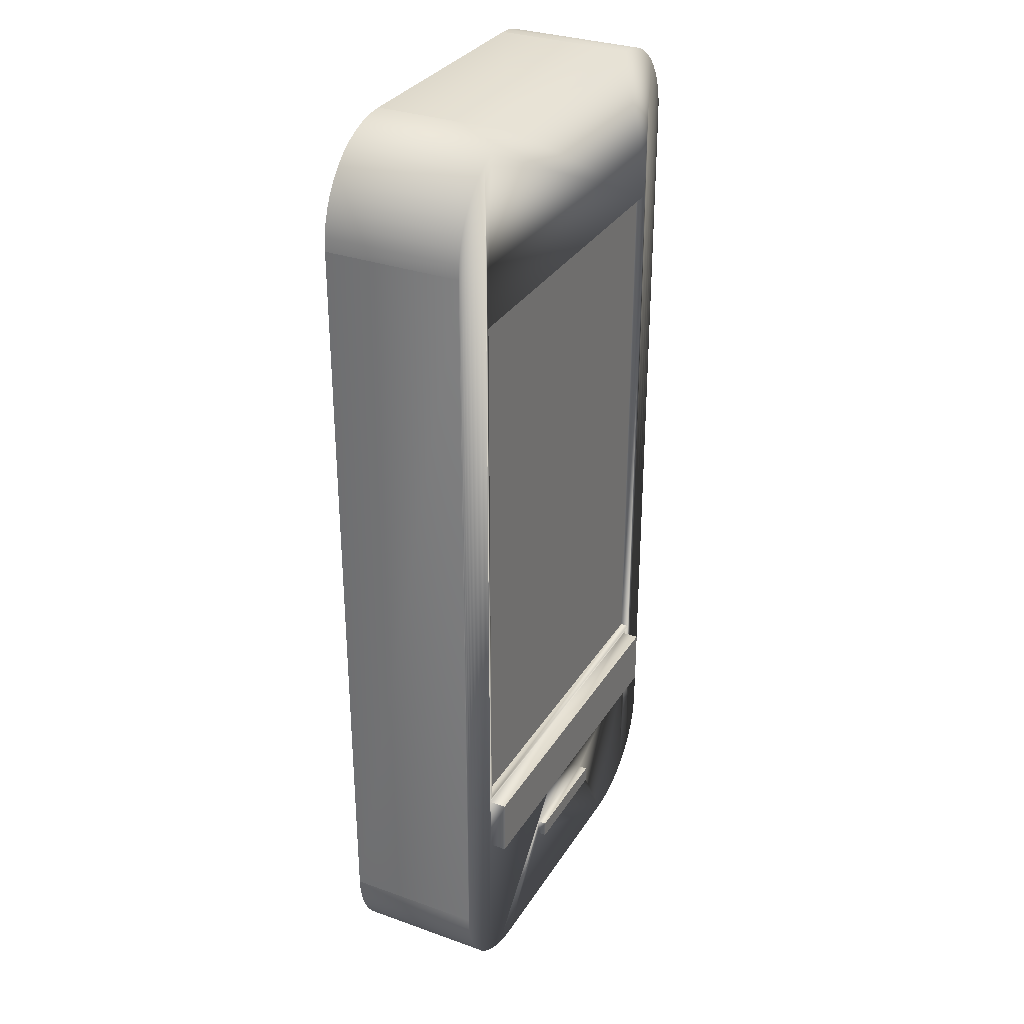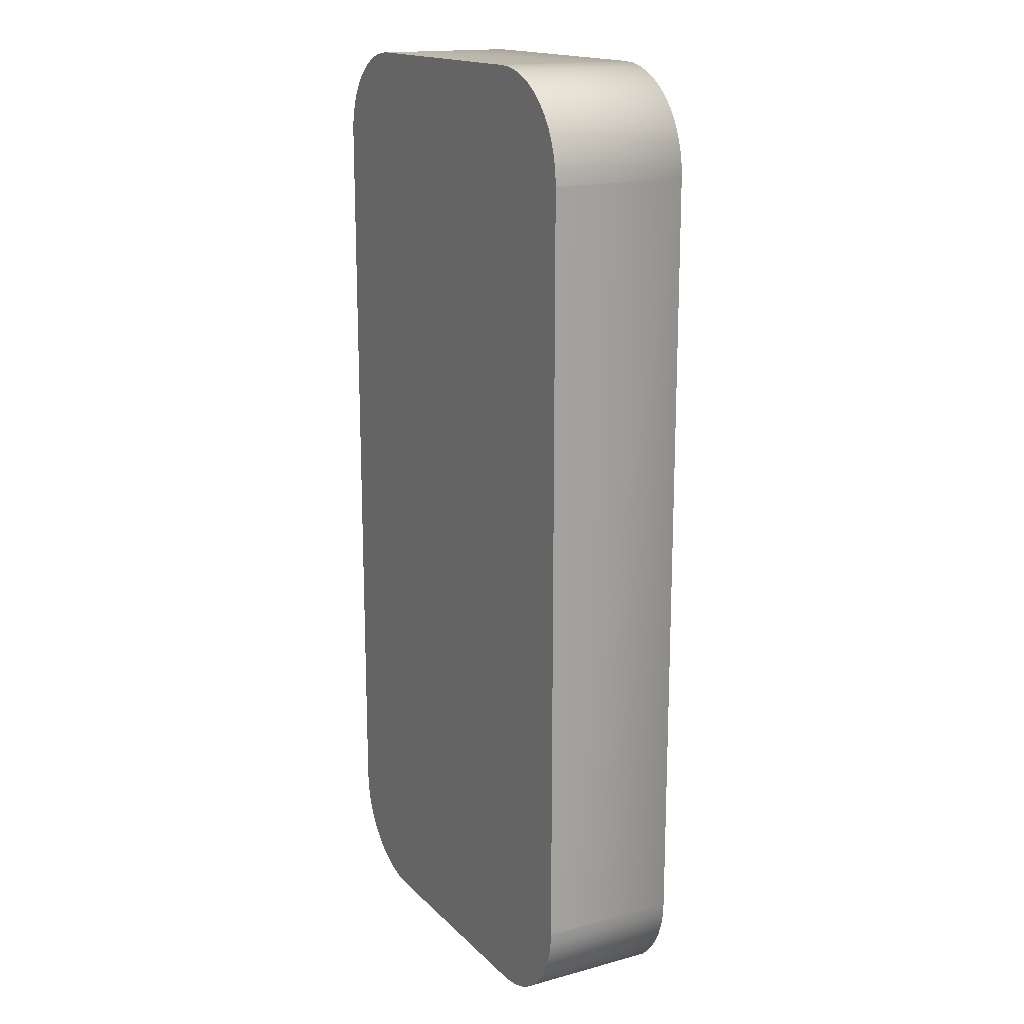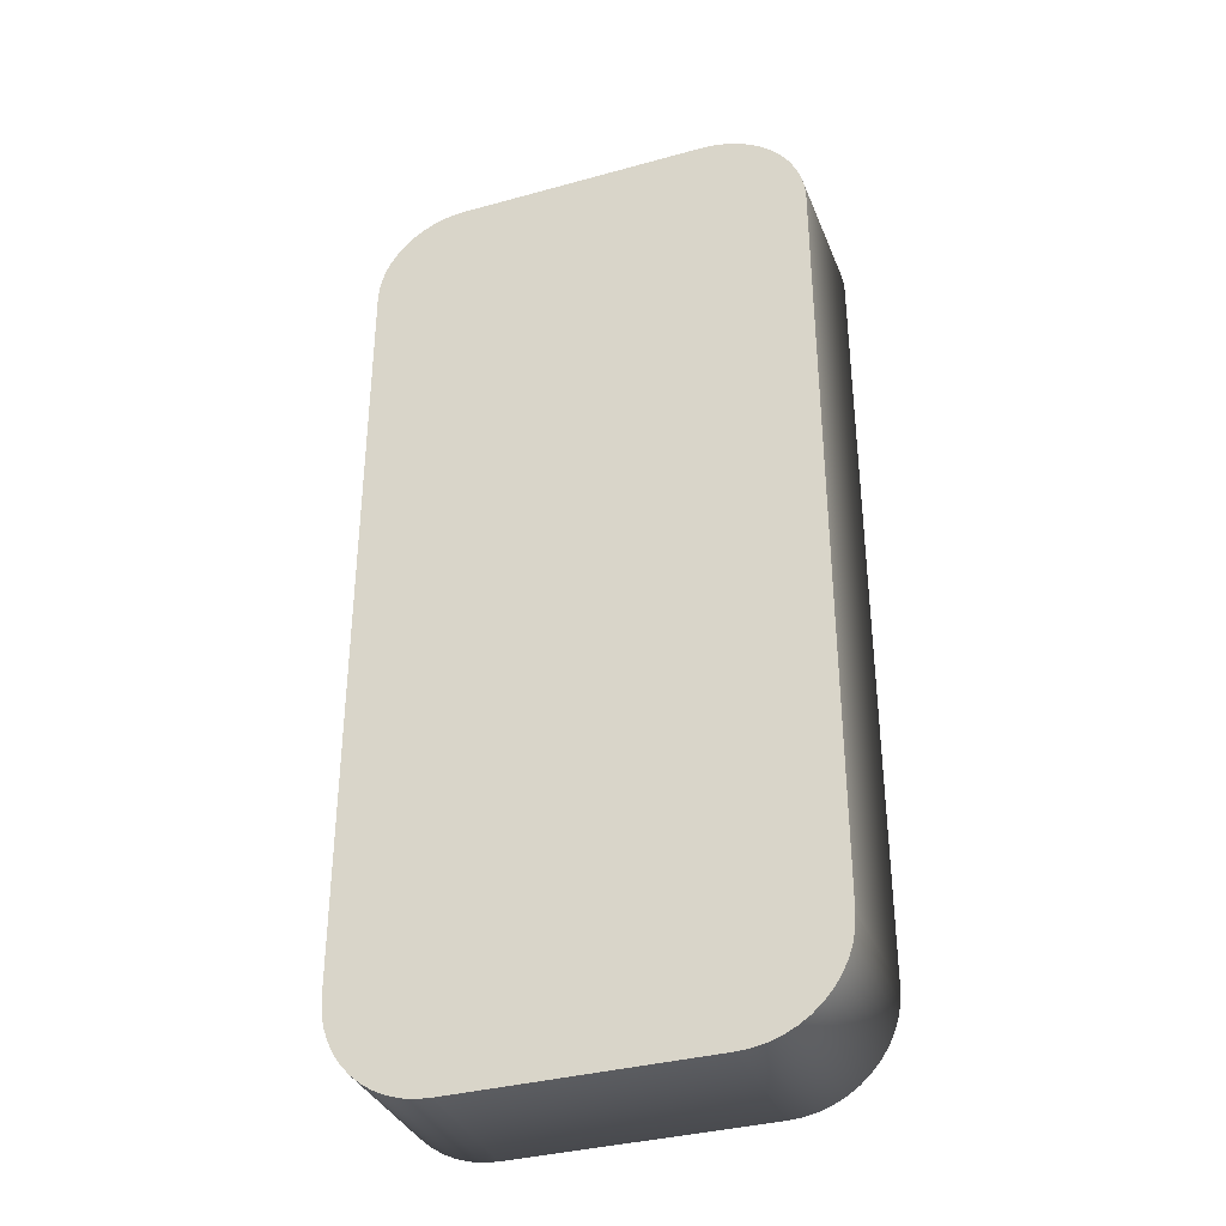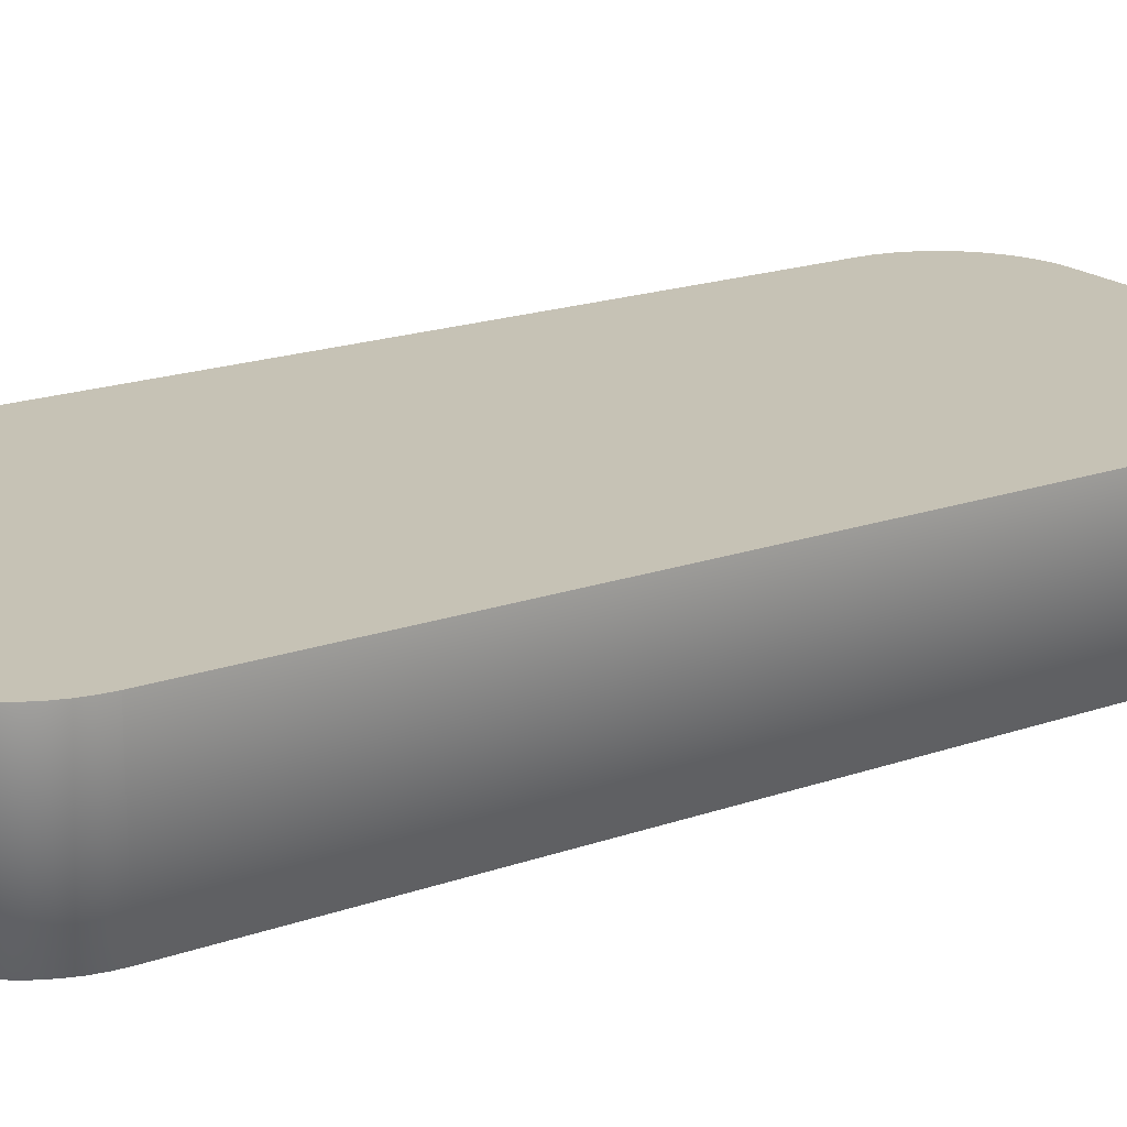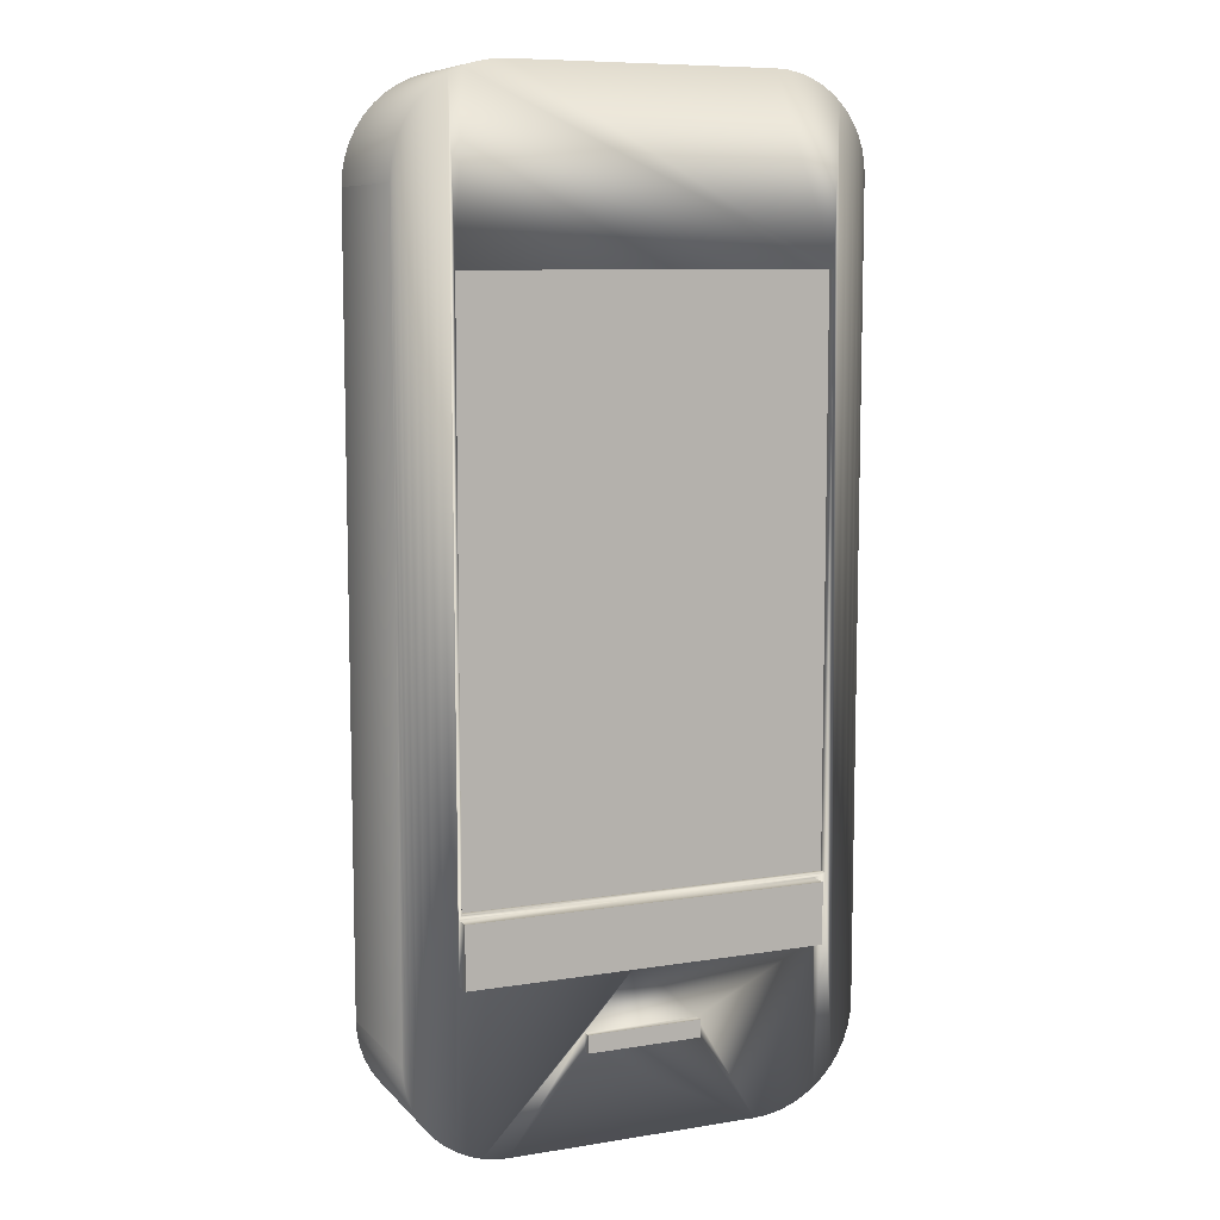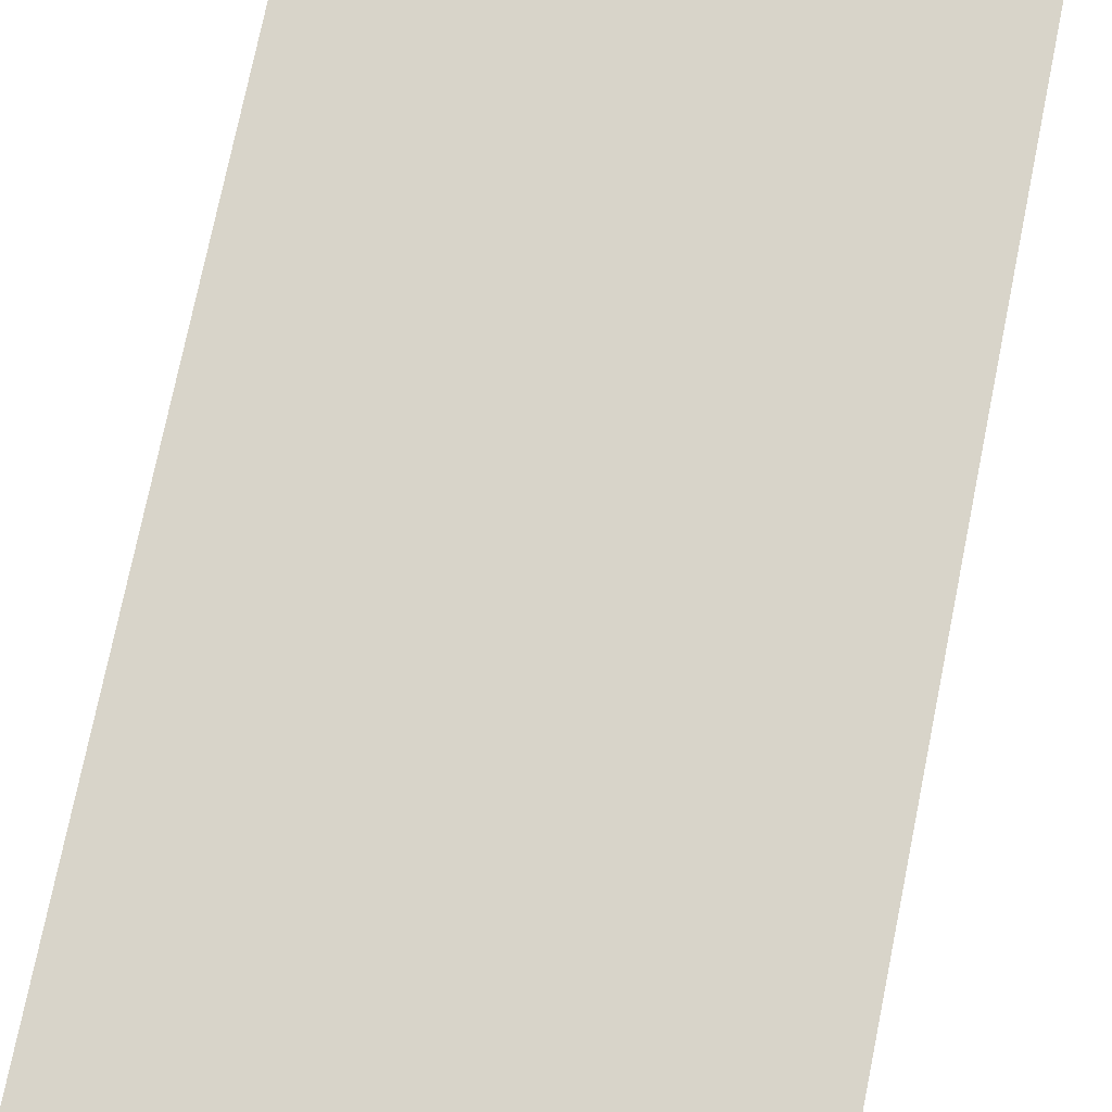
<metadata>
{"format":"obj","ext":"obj","renderer":"f3d","projection":"perspective","resolution":1024,"background":"white","views":[{"elev":31.5,"azim":116.8,"up":"+Y"},{"elev":16.5,"azim":61.2,"up":"+Y"},{"elev":-35.3,"azim":20.1,"up":"+Y"},{"elev":18.9,"azim":-123.8,"up":"+Z"},{"elev":8.6,"azim":156.6,"up":"+Y"},{"elev":75.0,"azim":11.5,"up":"+Z"}]}
</metadata>
<code>
v 0.2096 0.4089 0.07844
v 0.2104 -0.313 0.07844
v 0.2104 0.3963 0.07844
v 0.2096 -0.325 0.07844
v 0.2072 -0.3368 0.07844
v 0.2071 0.4212 0.07844
v 0.2034 -0.3482 0.07844
v 0.203 0.4332 0.07844
v 0.1981 -0.359 0.07844
v 0.1975 0.4445 0.07844
v 0.1914 -0.369 0.07844
v 0.1905 0.4549 0.07844
v 0.1835 -0.378 0.07844
v 0.1822 0.4644 0.07844
v 0.1744 -0.3859 0.07844
v 0.1727 0.4727 0.07844
v 0.1644 -0.3926 0.07844
v 0.1622 0.4797 0.07844
v 0.1537 -0.3979 0.07844
v 0.1509 0.4853 0.07844
v 0.1423 -0.4018 0.07844
v 0.139 0.4893 0.07844
v 0.1305 -0.4041 0.07844
v 0.1266 0.4918 0.07844
v 0.1185 -0.4049 0.07844
v 0.1141 0.4926 0.07844
v -0.1114 -0.4049 0.07844
v -0.1219 0.4926 0.07844
v -0.1237 -0.4041 0.07844
v -0.1329 0.4919 0.07844
v -0.1588 -0.3922 0.07844
v -0.1641 0.4813 0.07844
v -0.1692 -0.3853 0.07844
v -0.1477 -0.3977 0.07844
v -0.1542 0.4862 0.07844
v -0.1359 -0.4017 0.07844
v -0.1438 0.4897 0.07844
v -0.1733 0.4752 0.07844
v -0.1785 -0.3771 0.07844
v -0.1816 0.4679 0.07844
v -0.1867 -0.3678 0.07844
v -0.1889 0.4596 0.07844
v -0.1936 -0.3574 0.07844
v -0.195 0.4504 0.07844
v -0.1991 -0.3463 0.07844
v -0.1999 0.4405 0.07844
v -0.2031 -0.3345 0.07844
v -0.2035 0.43 0.07844
v -0.2055 -0.3223 0.07844
v -0.2056 0.4192 0.07844
v -0.2063 -0.3099 0.07844
v -0.2063 0.4082 0.07844
v 0.2104 0.3963 -0.04978
v 0.2096 0.4089 -0.04978
v 0.2104 -0.313 -0.04978
v 0.2071 0.4212 -0.04978
v 0.2096 -0.325 -0.04978
v 0.2072 -0.3368 -0.04978
v 0.203 0.4332 -0.04978
v 0.2034 -0.3482 -0.04978
v 0.1975 0.4445 -0.04978
v 0.1981 -0.359 -0.04978
v 0.1905 0.4549 -0.04978
v 0.1914 -0.369 -0.04978
v 0.1822 0.4644 -0.04978
v 0.1835 -0.378 -0.04978
v 0.1744 -0.3859 -0.04978
v 0.1727 0.4727 -0.04978
v 0.1644 -0.3926 -0.04978
v 0.1622 0.4797 -0.04978
v 0.1537 -0.3979 -0.04978
v 0.161 -0.2504 -0.04978
v 0.1509 0.4853 -0.04978
v 0.161 -0.1943 -0.04978
v 0.1423 -0.4018 -0.04978
v 0.000724 -0.2504 -0.04978
v 0.158 0.3296 -0.04978
v 0.161 -0.1943 -0.06581
v 0.000724 -0.2504 -0.06581
v -0.1786 0.3296 -0.04978
v 0.139 0.4893 -0.04978
v 0.158 -0.1913 -0.04978
v 0.161 -0.2504 -0.06581
v 0.000724 -0.1943 -0.04978
v 0.1305 -0.4041 -0.04978
v 0.04972 -0.3051 -0.04978
v -0.1676 -0.2504 -0.06581
v 0.158 0.3296 -0.04177
v 0.000724 -0.1943 -0.06581
v -0.05446 -0.3051 -0.04978
v -0.1676 -0.2504 -0.04978
v -0.1786 0.3296 -0.04177
v 0.1266 0.4918 -0.04978
v -0.1786 -0.1913 -0.04978
v -0.1676 -0.1943 -0.04978
v 0.1185 -0.4049 -0.04978
v 0.04972 -0.3051 -0.05779
v -0.1676 -0.1943 -0.06581
v -0.1786 -0.1913 -0.04177
v 0.1141 0.4926 -0.04978
v 0.158 -0.1913 -0.04177
v 0.04972 -0.3211 -0.04978
v -0.05446 -0.3051 -0.05779
v -0.1114 -0.4049 -0.04978
v -0.1692 -0.3853 -0.04978
v -0.1219 0.4926 -0.04978
v -0.05446 -0.3211 -0.05779
v 0.04972 -0.3211 -0.05779
v -0.05446 -0.3211 -0.04978
v -0.1237 -0.4041 -0.04978
v -0.1588 -0.3922 -0.04978
v -0.1867 -0.3678 -0.04978
v -0.1329 0.4919 -0.04978
v -0.1785 -0.3771 -0.04978
v -0.1359 -0.4017 -0.04978
v -0.1477 -0.3977 -0.04978
v -0.1816 0.4679 -0.04978
v -0.1438 0.4897 -0.04978
v -0.1889 0.4596 -0.04978
v -0.1733 0.4752 -0.04978
v -0.1542 0.4862 -0.04978
v -0.1936 -0.3574 -0.04978
v -0.1641 0.4813 -0.04978
v -0.195 0.4504 -0.04978
v -0.1991 -0.3463 -0.04978
v -0.1999 0.4405 -0.04978
v -0.2031 -0.3345 -0.04978
v -0.2035 0.43 -0.04978
v -0.2055 -0.3223 -0.04978
v -0.2056 0.4192 -0.04978
v -0.2063 -0.3099 -0.04978
v -0.2063 0.4082 -0.04978
g mesh1_mesh1-geometry
f 1 2 3
f 2 1 4
f 4 1 5
f 5 1 6
f 5 6 7
f 7 6 8
f 7 8 9
f 9 8 10
f 9 10 11
f 11 10 12
f 11 12 13
f 13 12 14
f 13 14 15
f 15 14 16
f 15 16 17
f 17 16 18
f 17 18 19
f 19 18 20
f 19 20 21
f 21 20 22
f 21 22 23
f 23 22 24
f 23 24 25
f 25 24 26
f 25 26 27
f 27 26 28
f 27 28 29
f 29 28 30
f 31 32 33
f 34 35 31
f 36 30 37
f 29 30 36
f 33 38 39
f 36 37 34
f 31 35 32
f 33 32 38
f 34 37 35
f 39 40 41
f 41 42 43
f 39 38 40
f 41 40 42
f 43 42 44
f 43 44 45
f 45 44 46
f 45 46 47
f 47 46 48
f 47 48 49
f 49 48 50
f 49 50 51
f 51 50 52
g mesh1_mesh1-geometry
f 3 2 1
f 4 1 2
f 3 53 2
f 1 54 3
f 5 1 4
f 2 55 4
f 55 2 53
f 53 3 54
f 54 1 56
f 6 1 5
f 4 57 5
f 57 4 55
f 53 54 55
f 6 56 1
f 56 58 54
f 7 6 5
f 58 5 57
f 57 55 54
f 56 6 59
f 58 57 54
f 60 58 56
f 8 6 7
f 5 58 7
f 8 59 6
f 59 60 56
f 60 7 58
f 9 8 7
f 59 8 61
f 62 60 59
f 7 60 9
f 10 8 9
f 10 61 8
f 61 62 59
f 62 9 60
f 11 10 9
f 61 10 63
f 64 62 61
f 9 62 11
f 12 10 11
f 12 63 10
f 63 64 61
f 64 11 62
f 13 12 11
f 63 12 65
f 66 64 63
f 11 64 13
f 14 12 13
f 14 65 12
f 65 66 63
f 66 13 64
f 15 14 13
f 14 16 65
f 67 66 65
f 66 67 13
f 16 14 15
f 15 13 67
f 68 65 16
f 68 67 65
f 17 16 15
f 67 69 15
f 16 18 68
f 69 67 68
f 18 16 17
f 17 15 69
f 70 68 18
f 70 69 68
f 19 18 17
f 69 71 17
f 18 20 70
f 72 69 70
f 20 18 19
f 19 17 71
f 71 69 72
f 73 70 20
f 72 70 74
f 21 20 19
f 71 75 19
f 76 71 72
f 73 77 70
f 20 22 73
f 74 70 77
f 74 78 72
f 22 20 21
f 21 19 75
f 75 71 76
f 76 72 79
f 80 77 73
f 81 73 22
f 82 74 77
f 83 72 78
f 74 84 78
f 23 22 21
f 75 85 21
f 86 75 76
f 83 79 72
f 79 87 76
f 77 80 88
f 81 80 73
f 22 24 81
f 74 82 84
f 83 78 79
f 89 78 84
f 24 22 23
f 23 21 85
f 85 75 86
f 90 86 76
f 91 76 87
f 79 89 87
f 92 88 80
f 93 80 81
f 93 81 24
f 94 84 82
f 89 79 78
f 84 95 89
f 25 24 23
f 85 96 23
f 96 85 86
f 86 90 97
f 91 90 76
f 91 87 95
f 98 87 89
f 92 99 88
f 100 80 93
f 24 26 93
f 95 84 94
f 94 82 99
f 101 99 82
f 101 88 99
f 98 89 95
f 26 24 25
f 25 23 96
f 102 96 86
f 103 97 90
f 86 97 102
f 104 90 91
f 98 95 87
f 95 105 91
f 106 80 100
f 100 93 26
f 105 95 94
f 27 26 25
f 96 104 25
f 96 102 104
f 103 107 97
f 103 90 107
f 108 102 97
f 90 104 109
f 110 104 91
f 105 111 91
f 80 112 94
f 113 80 106
f 106 100 28
f 26 28 100
f 114 105 94
f 28 26 27
f 27 25 104
f 109 104 102
f 108 97 107
f 109 107 90
f 108 107 102
f 104 110 27
f 115 110 91
f 111 116 91
f 111 105 31
f 112 114 94
f 117 112 80
f 118 80 113
f 113 106 30
f 28 30 106
f 105 114 33
f 29 28 27
f 109 102 107
f 29 27 110
f 110 115 29
f 116 115 91
f 116 111 34
f 33 31 105
f 31 34 111
f 112 41 114
f 119 112 117
f 117 80 120
f 121 80 118
f 118 113 37
f 30 37 113
f 30 28 29
f 39 33 114
f 36 29 115
f 115 116 36
f 34 36 116
f 33 32 31
f 31 35 34
f 39 114 41
f 41 112 43
f 122 112 119
f 117 40 119
f 120 80 123
f 117 120 40
f 123 80 121
f 121 118 35
f 37 35 118
f 37 30 36
f 36 30 29
f 39 38 33
f 34 37 36
f 32 35 31
f 38 32 33
f 35 37 34
f 41 40 39
f 122 43 112
f 43 42 41
f 124 122 119
f 42 119 40
f 120 123 38
f 38 40 120
f 123 121 32
f 35 32 121
f 40 38 39
f 32 38 123
f 42 40 41
f 43 122 45
f 44 42 43
f 125 122 124
f 119 42 124
f 125 45 122
f 45 44 43
f 44 124 42
f 126 125 124
f 45 125 47
f 46 44 45
f 124 44 126
f 127 125 126
f 127 47 125
f 47 46 45
f 46 126 44
f 128 127 126
f 47 127 49
f 48 46 47
f 126 46 128
f 129 127 128
f 129 49 127
f 49 48 47
f 48 128 46
f 130 129 128
f 49 129 51
f 50 48 49
f 128 48 130
f 131 129 130
f 131 51 129
f 51 50 49
f 50 130 48
f 132 131 130
f 51 131 52
f 52 50 51
f 130 50 132
f 132 52 131
f 52 132 50
g mesh1_mesh1-geometry
f 2 53 3
f 3 54 1
f 4 55 2
f 53 2 55
f 54 3 53
f 56 1 54
f 5 57 4
f 55 4 57
f 1 56 6
f 57 5 58
f 59 6 56
f 7 58 5
f 6 59 8
f 58 7 60
f 61 8 59
f 9 60 7
f 8 61 10
f 60 9 62
f 63 10 61
f 11 62 9
f 10 63 12
f 62 11 64
f 65 12 63
f 13 64 11
f 12 65 14
f 64 13 66
f 65 16 14
f 13 67 66
f 67 13 15
f 16 65 68
f 15 69 67
f 68 18 16
f 69 15 17
f 18 68 70
f 17 71 69
f 70 20 18
f 71 17 19
f 20 70 73
f 19 75 71
f 73 22 20
f 75 19 21
f 22 73 81
f 21 85 75
f 81 24 22
f 85 21 23
f 24 81 93
f 23 96 85
f 93 26 24
f 96 23 25
f 26 93 100
f 25 104 96
f 28 100 106
f 100 28 26
f 104 25 27
f 27 110 104
f 31 105 111
f 30 106 113
f 106 30 28
f 33 114 105
f 110 27 29
f 29 115 110
f 34 111 116
f 105 31 33
f 111 34 31
f 114 41 112
f 37 113 118
f 113 37 30
f 114 33 39
f 115 29 36
f 36 116 115
f 116 36 34
f 41 114 39
f 43 112 41
f 119 40 117
f 40 120 117
f 35 118 121
f 118 35 37
f 112 43 122
f 40 119 42
f 38 123 120
f 120 40 38
f 32 121 123
f 121 32 35
f 123 38 32
f 45 122 43
f 124 42 119
f 122 45 125
f 42 124 44
f 47 125 45
f 126 44 124
f 125 47 127
f 44 126 46
f 49 127 47
f 128 46 126
f 127 49 129
f 46 128 48
f 51 129 49
f 130 48 128
f 129 51 131
f 48 130 50
f 52 131 51
f 132 50 130
f 131 52 132
f 50 132 52
g mesh1_mesh1-geometry
f 55 54 53
f 54 58 56
f 54 55 57
f 54 57 58
f 56 58 60
f 56 60 59
f 59 60 62
f 59 62 61
f 61 62 64
f 61 64 63
f 63 64 66
f 63 66 65
f 65 66 67
f 65 67 68
f 68 67 69
f 68 69 70
f 70 69 72
f 72 69 71
f 74 70 72
f 72 71 76
f 70 77 73
f 77 70 74
f 72 78 74
f 76 71 75
f 79 72 76
f 73 77 80
f 77 74 82
f 78 72 83
f 78 84 74
f 76 75 86
f 72 79 83
f 76 87 79
f 88 80 77
f 73 80 81
f 84 82 74
f 79 78 83
f 84 78 89
f 86 75 85
f 76 86 90
f 87 76 91
f 87 89 79
f 80 88 92
f 81 80 93
f 82 84 94
f 78 79 89
f 89 95 84
f 86 85 96
f 97 90 86
f 76 90 91
f 95 87 91
f 89 87 98
f 88 99 92
f 93 80 100
f 94 84 95
f 99 82 94
f 82 99 101
f 99 88 101
f 95 89 98
f 86 96 102
f 90 97 103
f 102 97 86
f 91 90 104
f 87 95 98
f 91 105 95
f 100 80 106
f 94 95 105
f 104 102 96
f 97 107 103
f 107 90 103
f 97 102 108
f 109 104 90
f 91 104 110
f 91 111 105
f 94 112 80
f 106 80 113
f 94 105 114
f 102 104 109
f 107 97 108
f 90 107 109
f 102 107 108
f 91 110 115
f 91 116 111
f 94 114 112
f 80 112 117
f 113 80 118
f 107 102 109
f 91 115 116
f 117 112 119
f 120 80 117
f 118 80 121
f 119 112 122
f 123 80 120
f 121 80 123
f 119 122 124
f 124 122 125
f 124 125 126
f 126 125 127
f 126 127 128
f 128 127 129
f 128 129 130
f 130 129 131
f 130 131 132
g mesh1_mesh1-geometry
f 82 88 77
f 77 88 82
f 88 82 101
f 101 82 88
f 99 80 92
f 92 80 99
f 80 99 94
f 94 99 80

</code>
